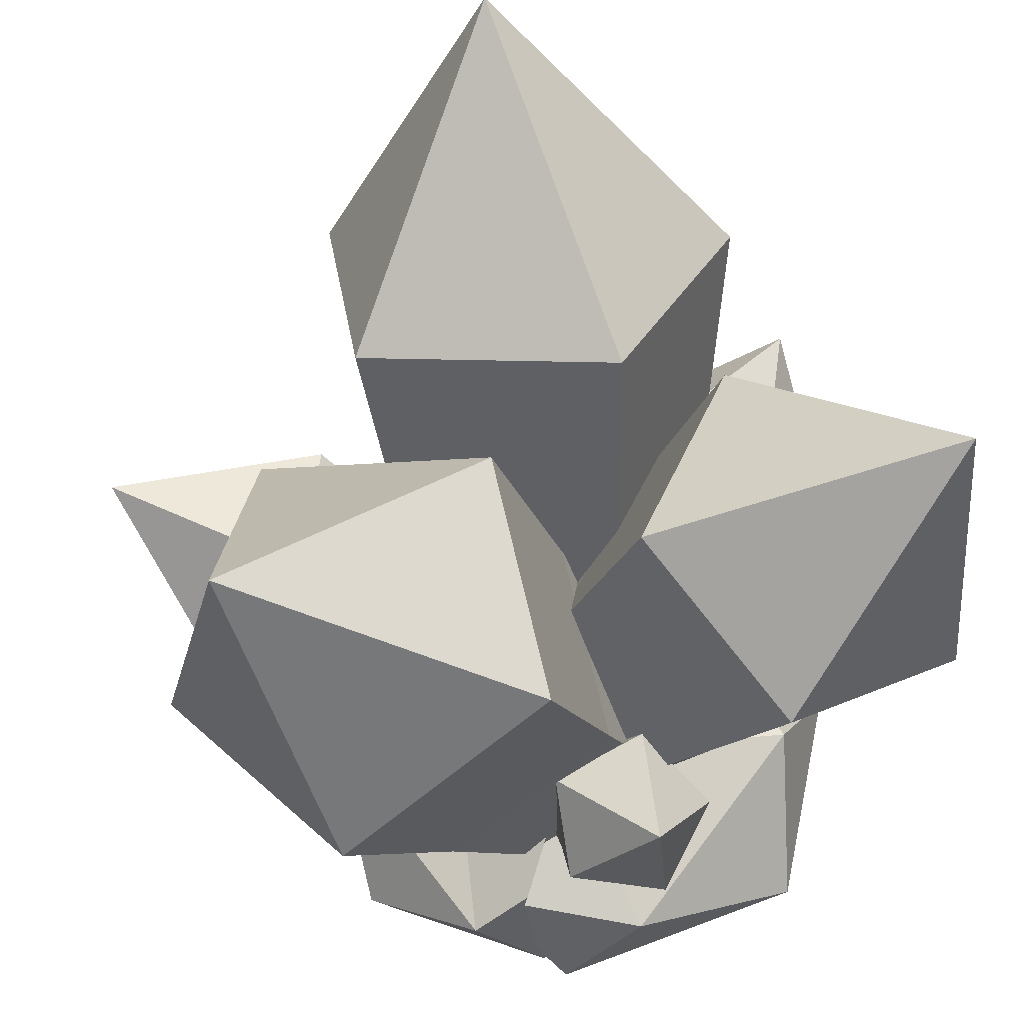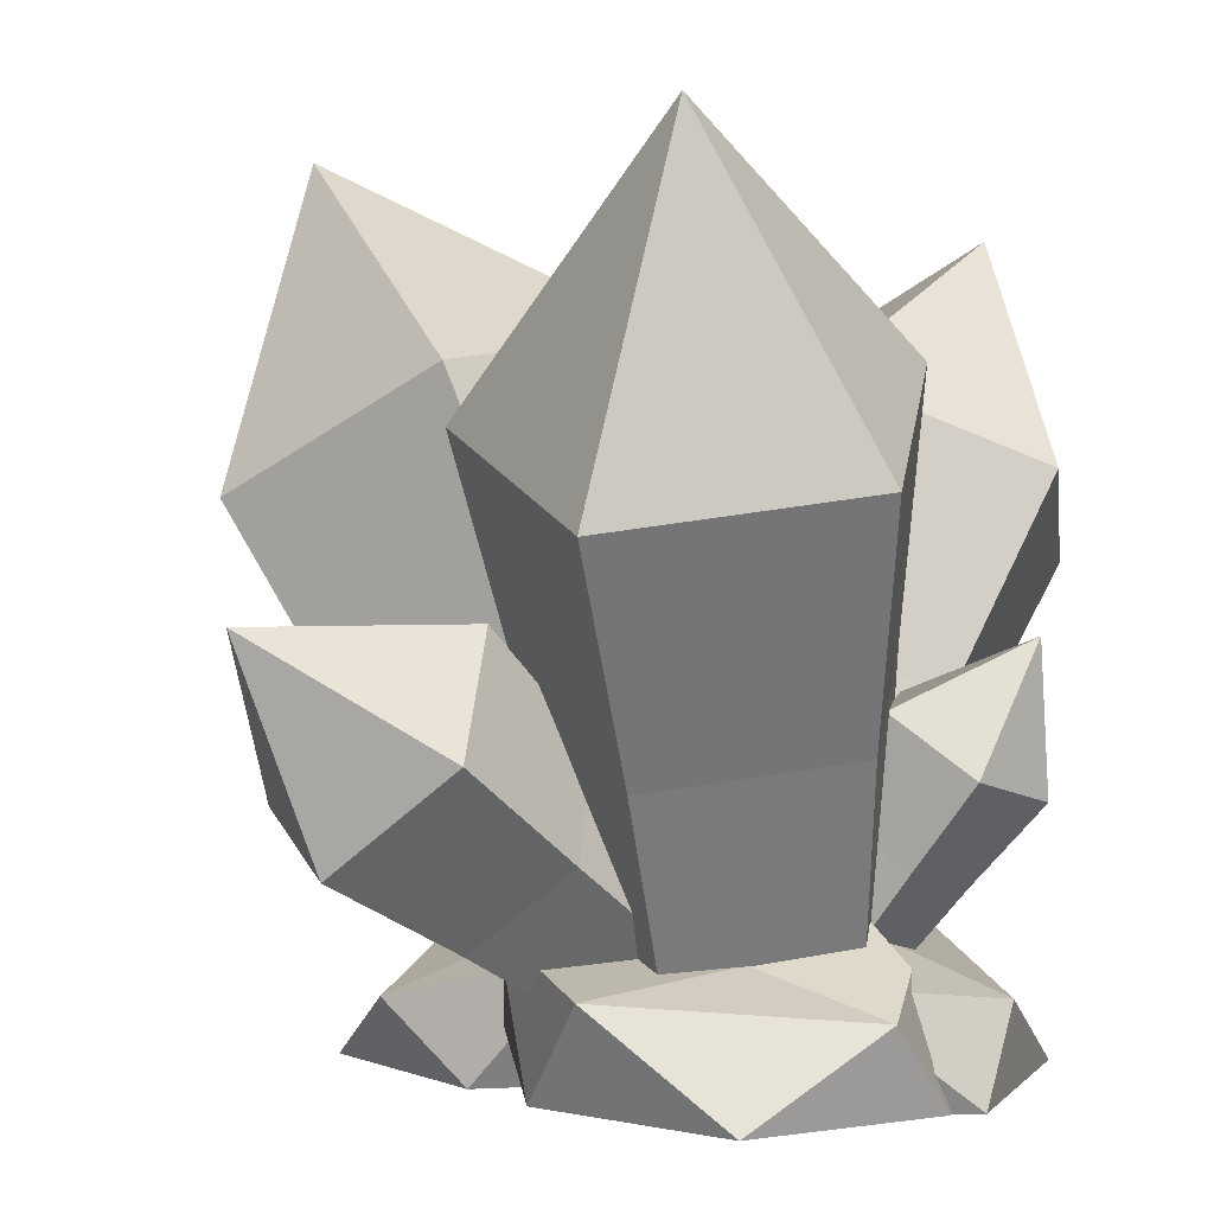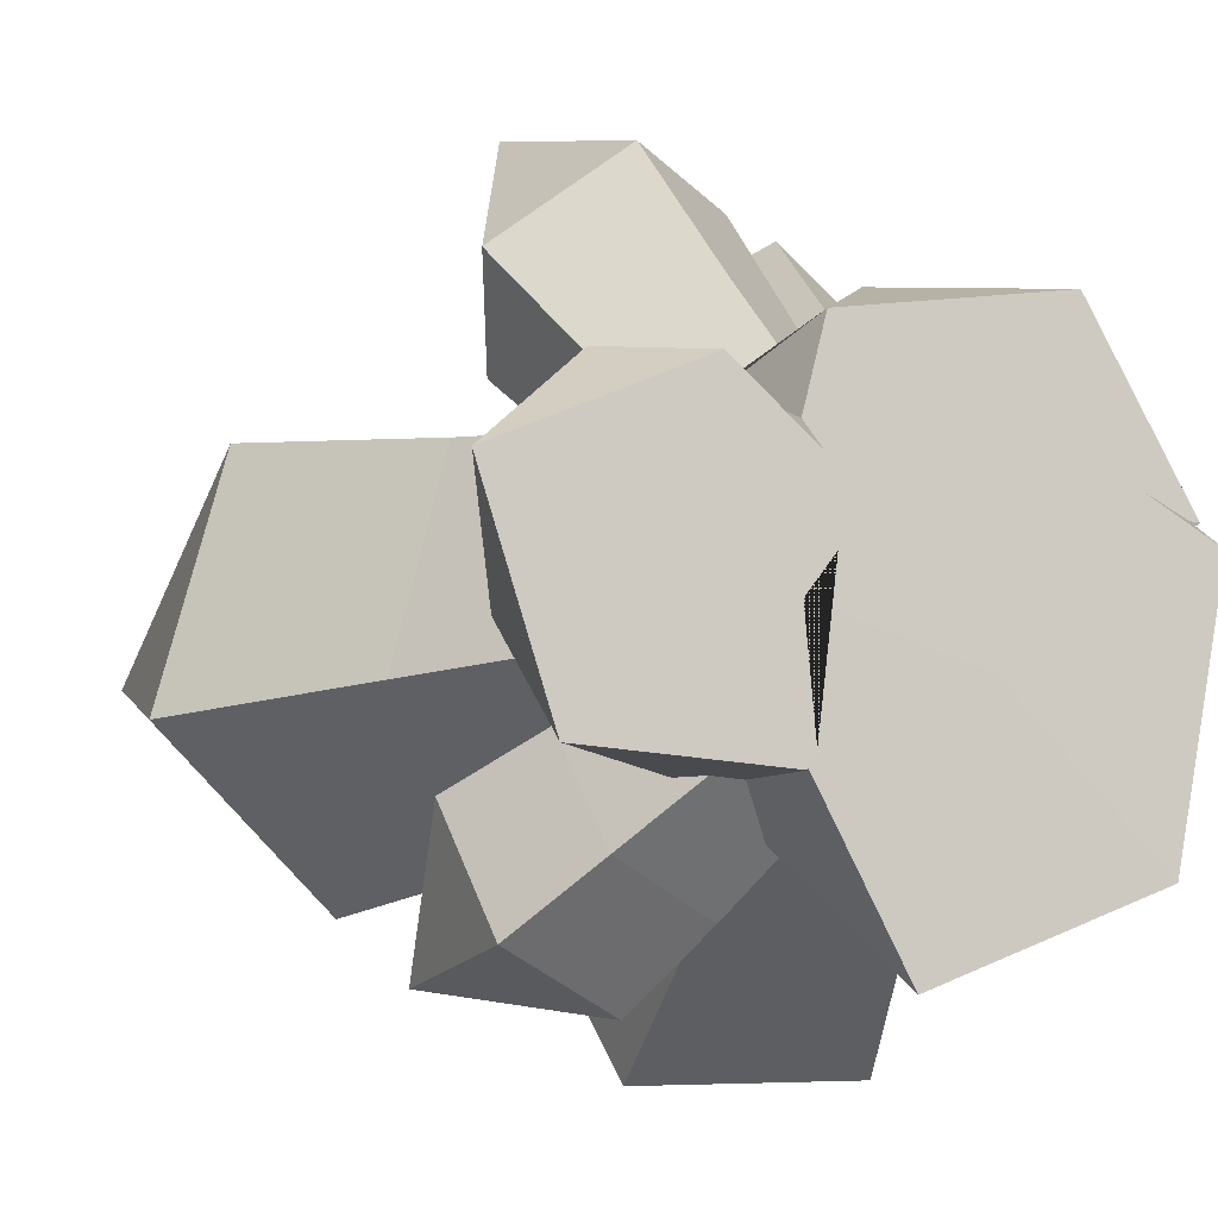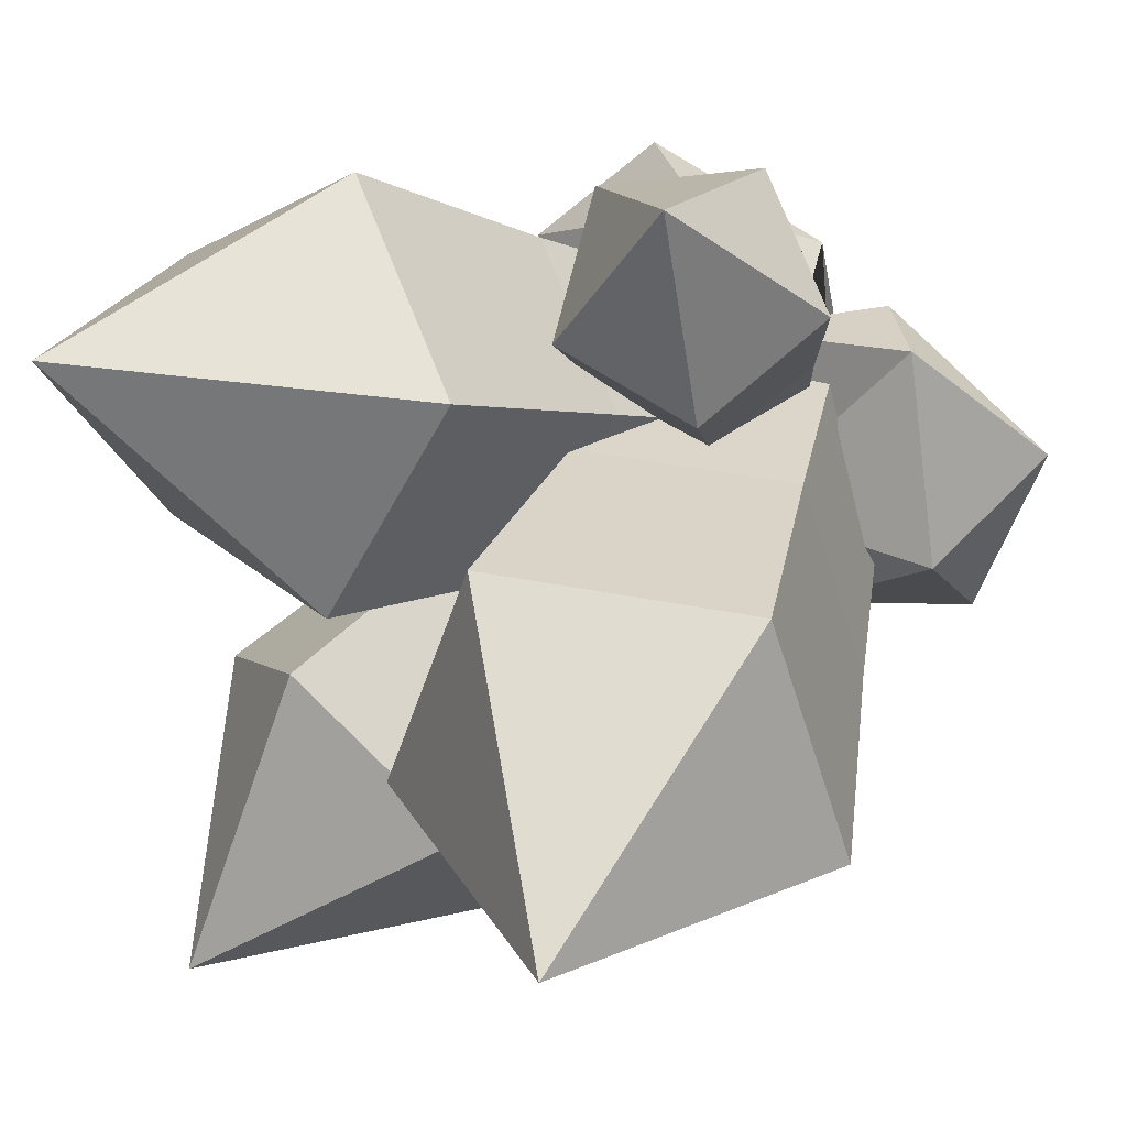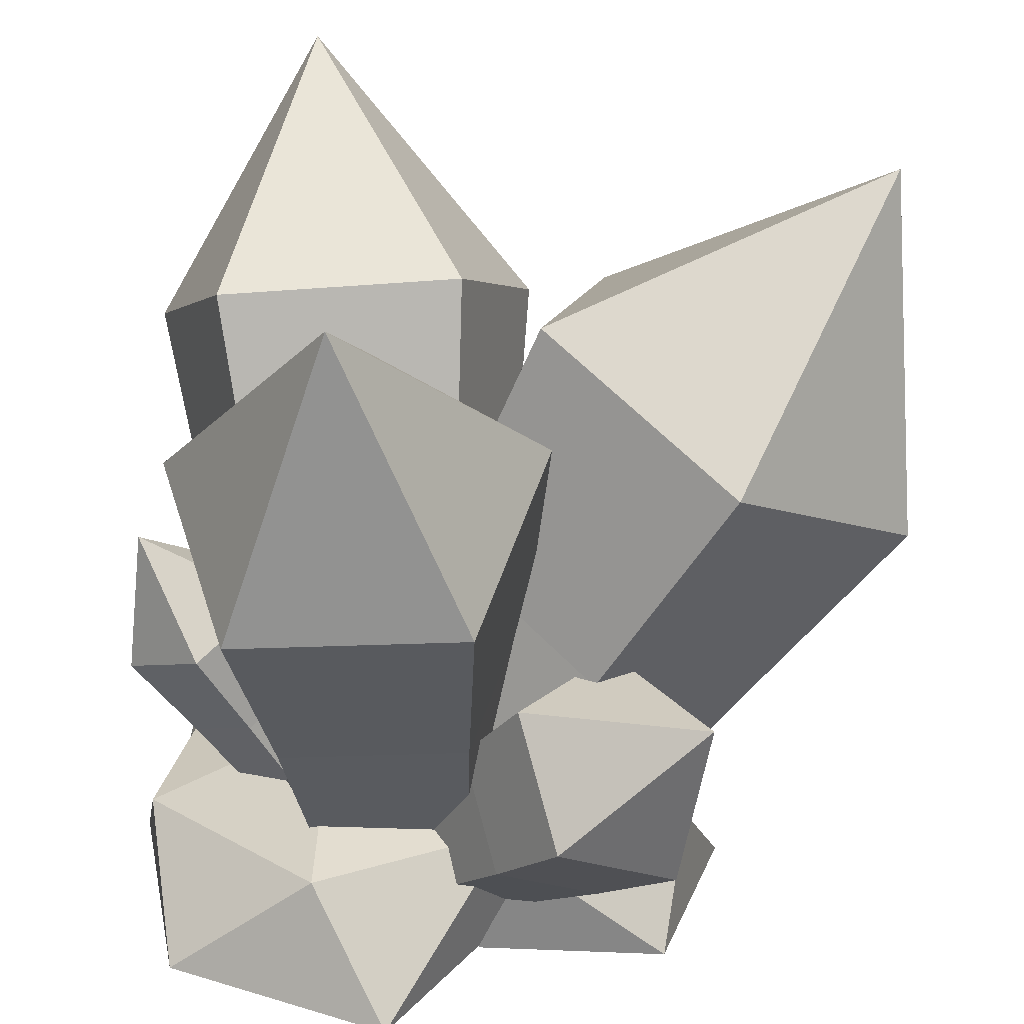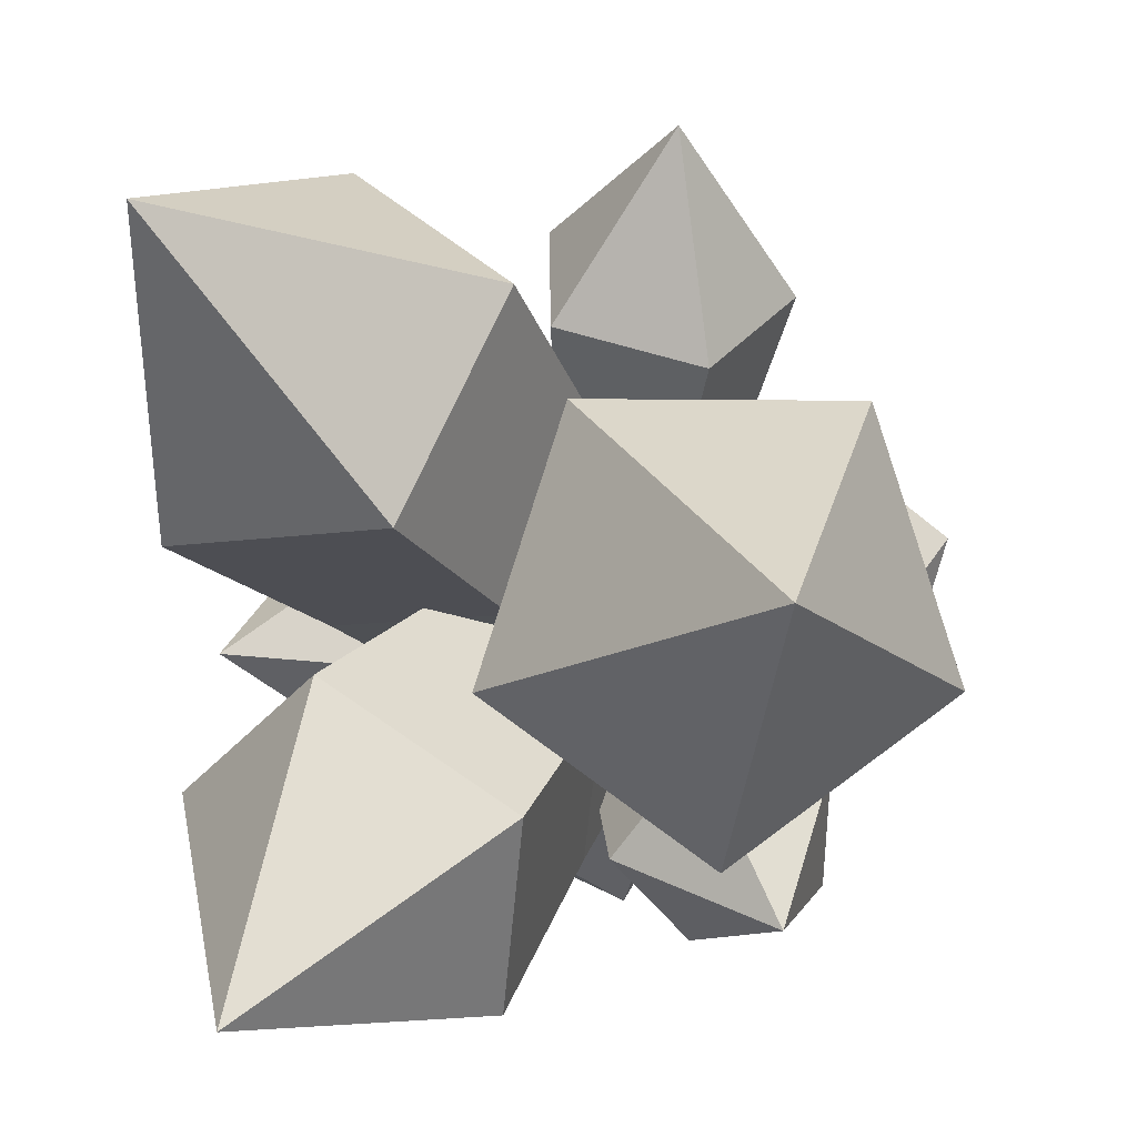
<metadata>
{"format":"obj","ext":"obj","renderer":"f3d","projection":"perspective","resolution":1024,"background":"white","views":[{"elev":60.5,"azim":80.1,"up":"+Y"},{"elev":1.6,"azim":30.3,"up":"+Y"},{"elev":-10.0,"azim":-21.0,"up":"+Z"},{"elev":35.2,"azim":-138.5,"up":"+Z"},{"elev":-64.3,"azim":175.0,"up":"+Z"},{"elev":-0.7,"azim":-159.4,"up":"+Z"}]}
</metadata>
<code>
o crystal_cluster_on_rock_Cylinder
v -0.6678 1.205 -0.9771
v -1.25 2.392 -1.177
v 0.1665 1.615 -0.3019
v -0.2452 2.885 -0.3637
v -0.1522 1.458 0.7905
v -0.6283 2.697 0.952
v -1.183 0.9525 0.7905
v -1.87 2.086 0.9525
v -1.502 0.7962 -0.3019
v -2.254 1.898 -0.364
v -1.989 3.742 0.037
v -0.4653 -0.2677 0.6425
v 0.3729 0.1434 0.6425
v 0.632 0.2704 -0.2454
v -0.04617 -0.06218 -0.7942
v -0.7243 -0.3948 -0.2454
v -0.2434 1.215 0.9108
v -0.2431 2.377 1.515
v 0.08631 1.592 -0.01963
v 0.1604 2.837 0.3763
v 1.131 1.448 -0.0781
v 1.439 2.661 0.3048
v 1.447 0.9826 0.8162
v 1.826 2.092 1.399
v 0.5978 0.8388 1.427
v 0.7862 1.916 2.147
v 1.064 3.672 1.805
v 1.091 -0.2065 0.2089
v 0.833 0.1731 -0.5209
v -0.01981 0.2904 -0.4732
v -0.2889 -0.01668 0.2862
v 0.3976 -0.3238 0.7077
v 0.65 -0.238 -0.5761
v 0.9181 0.06413 0.1009
v 0.303 0.3575 0.4972
v -0.3453 0.2367 0.06516
v -0.1308 -0.1314 -0.5982
v 0.7696 3.378 -1.858
v 1.16 1.77 -1.904
v 0.901 0.8047 -1.244
v -0.01029 1.929 -1.937
v -0.0558 0.9353 -1.271
v -0.3319 2.481 -0.942
v -0.3186 1.386 -0.4586
v 0.6401 2.663 -0.2942
v 0.4758 1.534 0.07087
v 1.562 2.223 -0.8885
v 1.229 1.175 -0.4148
v -0.7444 0.3087 0.9883
v -1.124 0.7295 1.585
v -0.5401 0.8465 0.6564
v -0.8737 1.388 1.179
v 0.08771 0.9709 0.8339
v -0.1055 1.54 1.396
v 0.2713 0.51 1.275
v 0.1192 0.9759 1.937
v -0.243 0.1008 1.371
v -0.5101 0.4751 2.053
v -0.7694 1.543 2.35
v 0.4596 0.01399 0.5876
v 0.3098 0.3901 0.2273
v -0.2025 0.2885 0.0824
v -0.3693 -0.1503 0.3532
v 0.0399 -0.32 0.6654
v 1.313 0.4301 0.1884
v 1.648 0.851 0.2136
v 0.95 0.669 0.1916
v 1.204 1.143 0.2175
v 0.8177 0.7178 -0.2196
v 1.042 1.203 -0.2857
v 1.099 0.5091 -0.4769
v 1.387 0.9476 -0.6005
v 1.405 0.3313 -0.2248
v 1.761 0.7301 -0.2919
v 1.751 1.472 -0.2243
v 0.7934 0.04278 -0.3655
v 0.5638 0.2131 -0.1555
v 0.6717 0.1733 0.18
v 0.9681 -0.02162 0.1774
v 1.043 -0.1023 -0.1597
v -0.2501 0.2552 -1.319
v -0.5231 0.6371 -1.698
v -0.0368 0.7242 -0.9208
v -0.2803 1.174 -1.244
v -0.4605 0.7795 -0.4298
v -0.7632 1.236 -0.681
v -0.9356 0.3448 -0.5241
v -1.307 0.7369 -0.7867
v -0.8056 0.02075 -1.073
v -1.158 0.3658 -1.417
v -1.228 1.324 -1.549
v -0.5091 -0.08563 -0.2455
v -0.1278 0.2633 -0.1698
v 0.2122 0.2189 -0.5638
v 0.04104 -0.1575 -0.8831
v -0.4048 -0.3457 -0.6863
v 0.6124 -0.5784 -0.3595
v 0.2539 -0.5474 -1.635
v 1.412 -0.5784 -1.168
v 1.691 -0.5784 0.2186
v -0.3164 0.1714 -0.7787
v 0.693 0.07511 -1.251
v 1.63 -0.1447 -0.2213
v 0.6749 0.2871 0.07822
v 0.5207 -0.5784 0.3786
v 1.04 -0.5784 1.27
v -0.1119 -0.5784 1.075
v 1.571 -0.5784 0.3252
v 0.2923 -0.05957 1.339
v -0.4601 0.1349 0.7652
v 1.496 -0.1382 0.7154
v 0.761 0.05306 0.6728
v 0.1889 -0.5784 0.2036
v 0.6025 -0.5784 0.2747
v 0.02254 -0.5784 0.3491
v 0.5563 -0.5784 0.2313
v 1.148 -0.5784 0.3467
v 1.288 -0.5784 0.4473
v 1.502 -0.3659 0.429
v 1.557 -0.5731 0.311
v 1.521 -0.5784 0.3278
v 1.562 -0.5597 0.3147
v -0.2871 0.2151 0.4855
v 1.427 -0.04711 0.4214
v 0.572 0.3595 0.3482
v 0.1542 0.1793 0.5736
v 0.9937 -0.05815 0.2967
v -0.2306 0.2823 0.4188
v 1.421 0.05096 0.4025
v 1.14 0.2282 0.2442
v -0.6893 -0.5784 -0.000113
v -0.5575 -0.5784 0.8635
v -1.598 -0.5784 0.3884
v -1.24 -0.5784 -0.7215
v -0.9845 -0.182 0.9337
v -1.326 -0.02207 -0.1551
v -0.4678 -0.03148 -0.7894
v -0.07876 -0.5784 0.09483
v -0.2309 -0.5784 -0.1076
v -0.09635 -0.5784 0.2468
v -0.2221 -0.5784 -0.7664
v -0.1789 -0.5784 -0.6989
v -0.05329 -0.5784 0.3103
v -0.4324 0.1443 -0.7725
v -0.3713 -0.1495 -0.7892
v -0.457 -0.09907 -0.7247
v -0.2192 -0.5784 -0.7822
v -0.566 -0.1416 -0.4622
v -0.4354 0.34 -0.01661
v -0.4027 0.1739 0.09434
v -0.2956 -0.003916 0.4555
v -0.1263 -0.5784 0.4845
v -0.231 -0.5784 0.6143
v -0.2616 -0.2416 0.8215
v -0.3746 -0.1364 0.8412
v -0.4253 -0.2351 0.7961
v -0.4565 0.04689 0.6832
v -0.3749 -0.02663 0.8422
f 1 2 4 3
f 3 4 6 5
f 5 6 8 7
f 4 2 11
f 7 8 10 9
f 9 10 2 1
f 7 9 16 12
f 9 1 15 16
f 8 6 11
f 10 8 11
f 6 4 11
f 2 10 11
f 3 5 13 14
f 15 14 13 12 16
f 1 3 14 15
f 5 7 12 13
f 21 23 28 29
f 19 20 22 21
f 21 22 24 23
f 22 20 27
f 18 26 27
f 17 18 20 19
f 23 25 32 28
f 24 22 27
f 20 18 27
f 26 24 27
f 19 21 29 30
f 25 17 31 32
f 23 24 26 25
f 17 19 30 31
f 25 26 18 17
f 31 30 29 28 32
f 48 46 35 34
f 39 41 38
f 42 40 33 37
f 47 39 38
f 45 47 38
f 34 35 36 37 33
f 44 43 41 42
f 46 44 36 35
f 42 41 39 40
f 46 45 43 44
f 40 48 34 33
f 43 45 38
f 41 43 38
f 48 47 45 46
f 44 42 37 36
f 40 39 47 48
f 53 55 60 61
f 51 52 54 53
f 53 54 56 55
f 54 52 59
f 50 58 59
f 49 50 52 51
f 55 57 64 60
f 56 54 59
f 52 50 59
f 58 56 59
f 51 53 61 62
f 57 49 63 64
f 55 56 58 57
f 49 51 62 63
f 57 58 50 49
f 63 62 61 60 64
f 69 71 76 77
f 67 68 70 69
f 69 70 72 71
f 70 68 75
f 66 74 75
f 65 66 68 67
f 71 73 80 76
f 72 70 75
f 68 66 75
f 74 72 75
f 67 69 77 78
f 73 65 79 80
f 71 72 74 73
f 65 67 78 79
f 73 74 66 65
f 79 78 77 76 80
f 85 87 92 93
f 83 84 86 85
f 85 86 88 87
f 86 84 91
f 82 90 91
f 81 82 84 83
f 87 89 96 92
f 88 86 91
f 84 82 91
f 90 88 91
f 83 85 93 94
f 89 81 95 96
f 87 88 90 89
f 81 83 94 95
f 89 90 82 81
f 95 94 93 92 96
f 97 114 116 113 115 140 138 139
f 97 100 118 117 114
f 98 97 139 142 141
f 99 97 98
f 99 100 97
f 121 118 100 119 122 120
f 143 140 115
f 148 101 98 141 147 145 144 146
f 99 98 102
f 100 99 103
f 151 123 101 148 149 150
f 101 102 98
f 102 103 99
f 119 100 103 124
f 104 126 125 127
f 104 101 123 128 126
f 102 101 104
f 102 104 103
f 129 124 103 104 127 130
f 105 106 107
f 118 121 108 106 105 117
f 115 113 105 107 153 152 143
f 116 105 113
f 121 120 108
f 114 117 105 116
f 111 106 108
f 109 107 106
f 110 157 156
f 153 107 155 154
f 122 108 120
f 106 111 109
f 107 109 110 156 158 155
f 110 128 123 151 157
f 124 129 111 108 122 119
f 111 112 109
f 112 110 109
f 128 110 112 125 126
f 112 130 127 125
f 112 111 129 130
f 132 131 138 140 143 152
f 138 131 142 139
f 131 132 133
f 131 133 134
f 131 134 147 141 142
f 154 132 152 153
f 133 132 135
f 134 133 136
f 147 134 137 145
f 158 135 132 154 155
f 133 135 136
f 136 137 134
f 144 145 137
f 157 151 150 135 158 156
f 149 136 135 150
f 146 137 136 149 148
f 144 137 146

</code>
